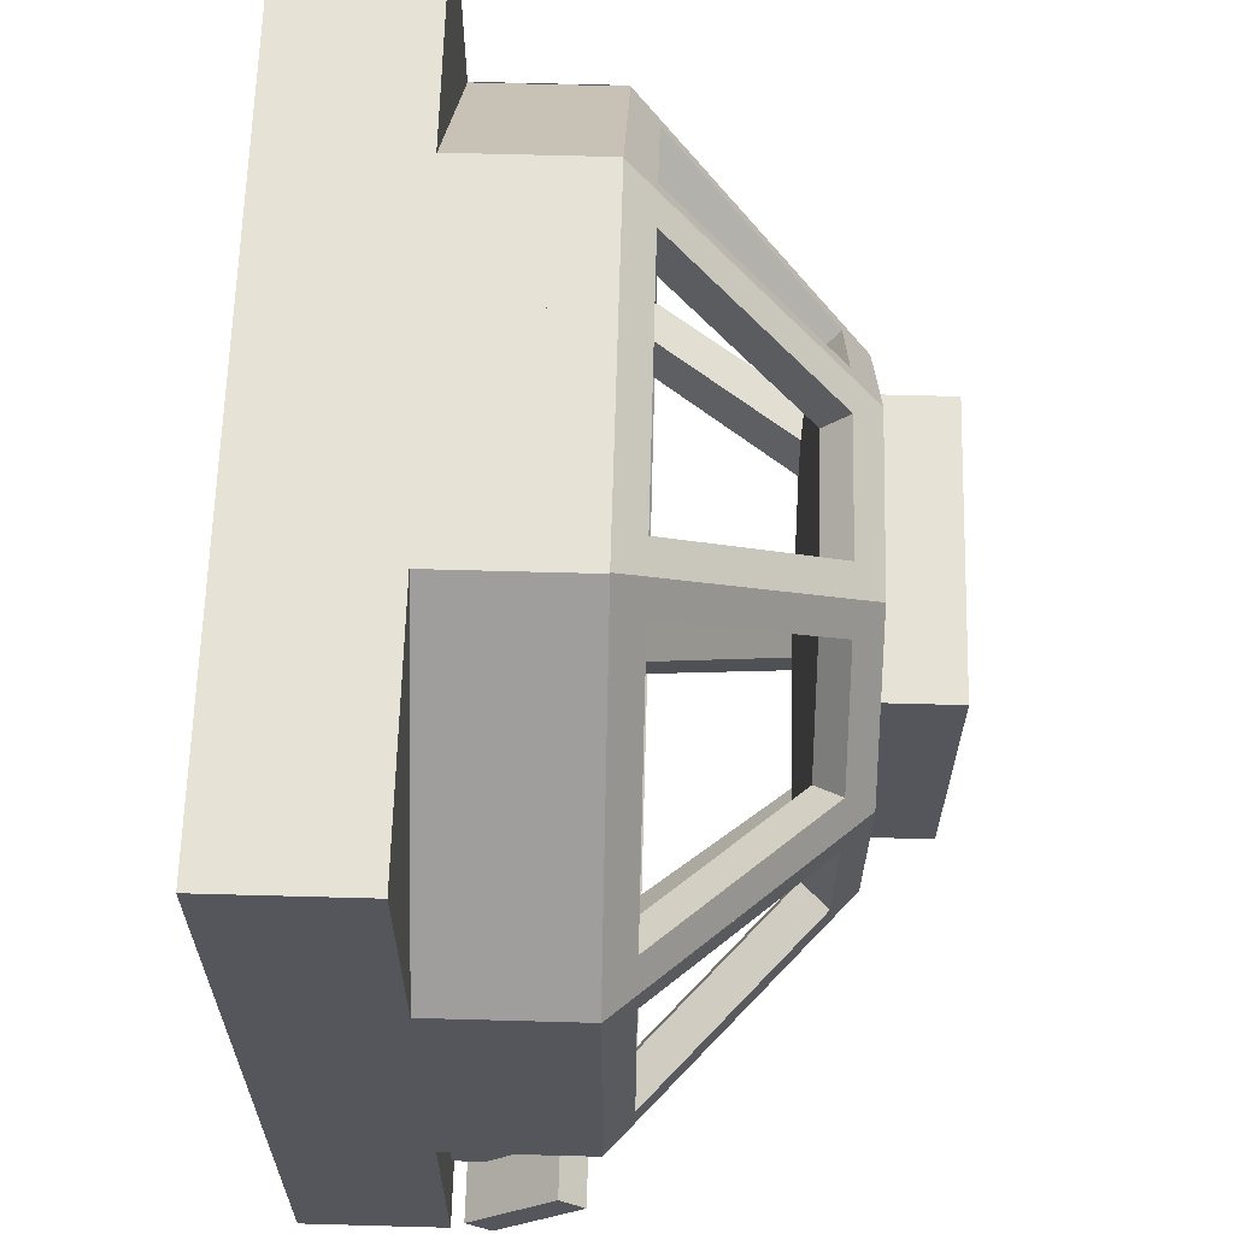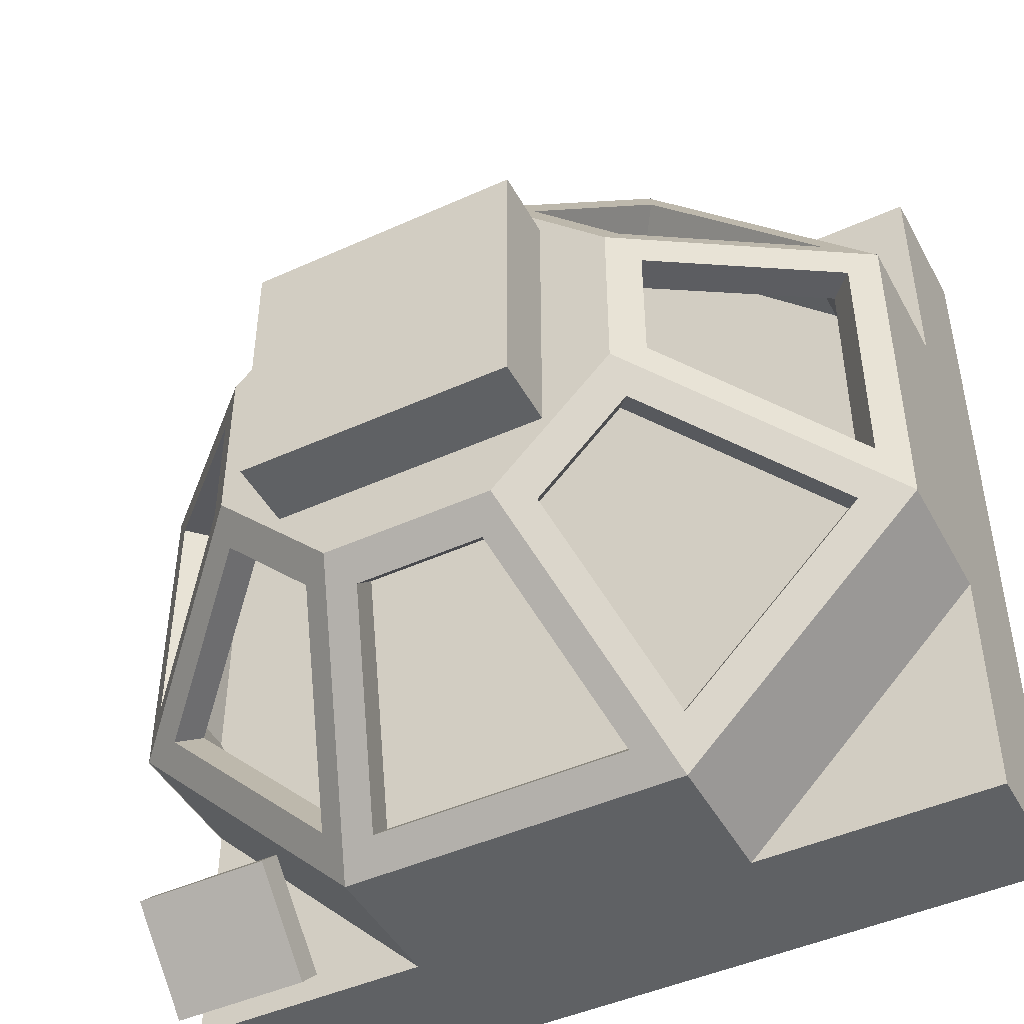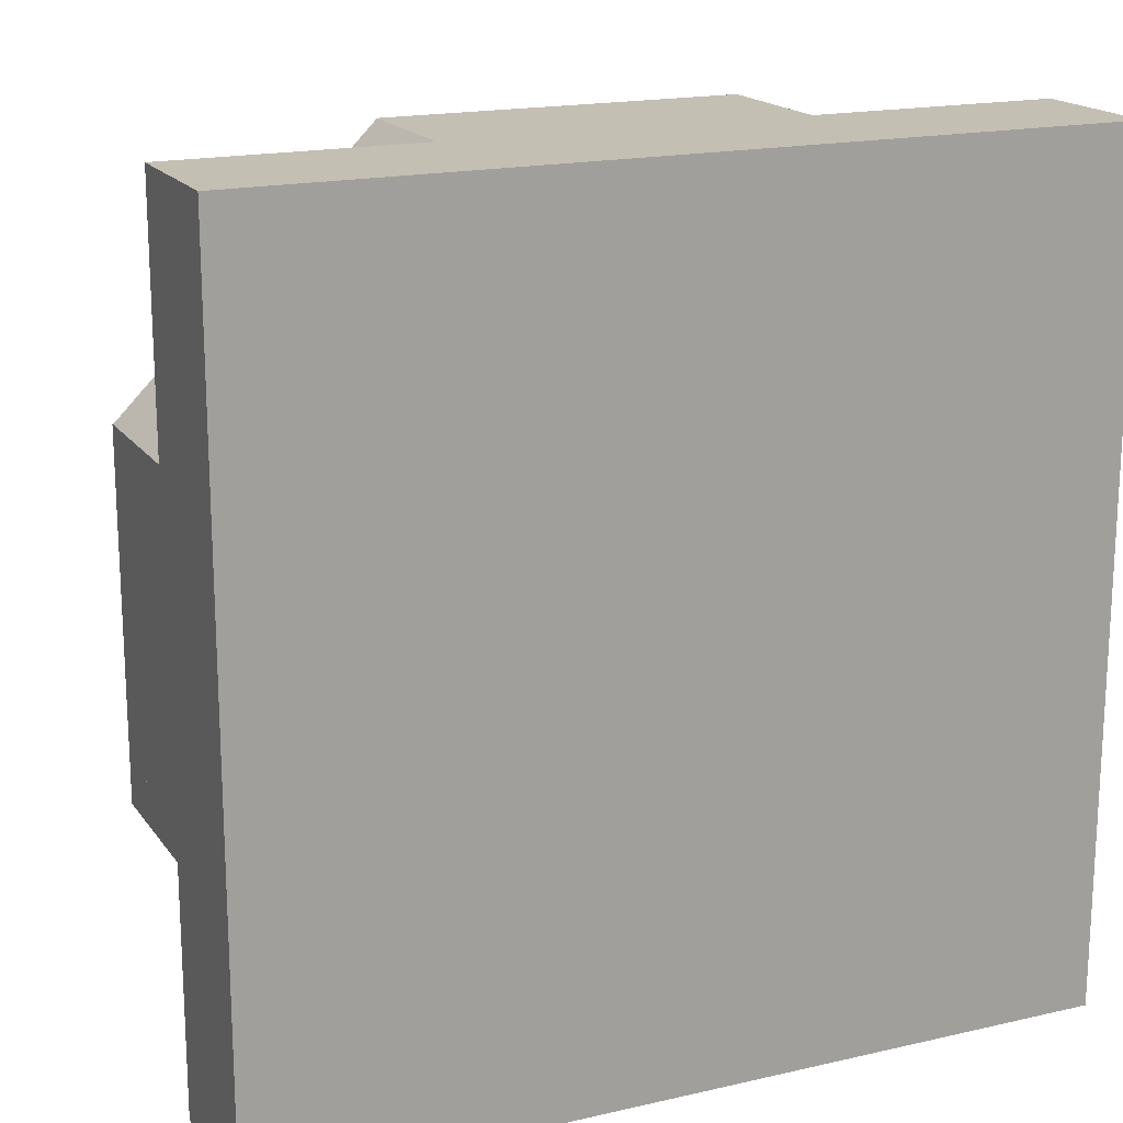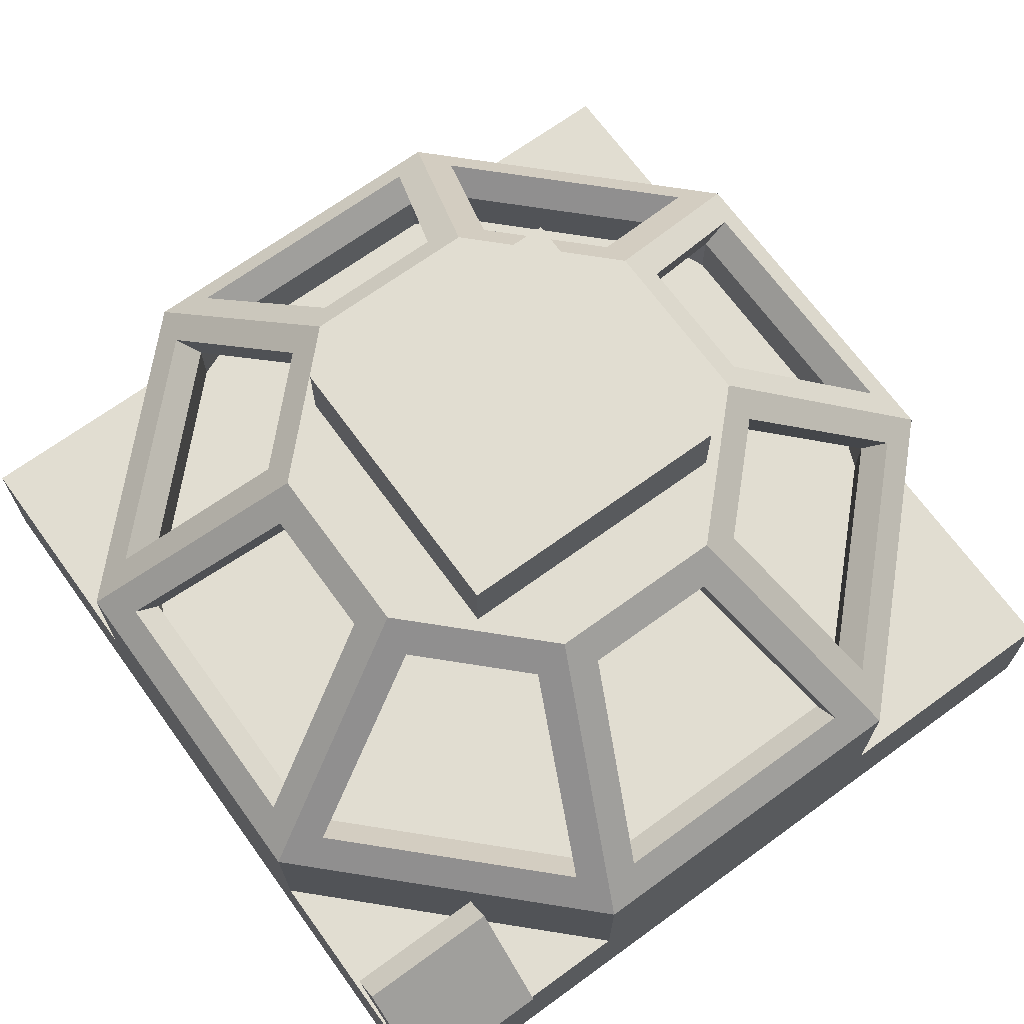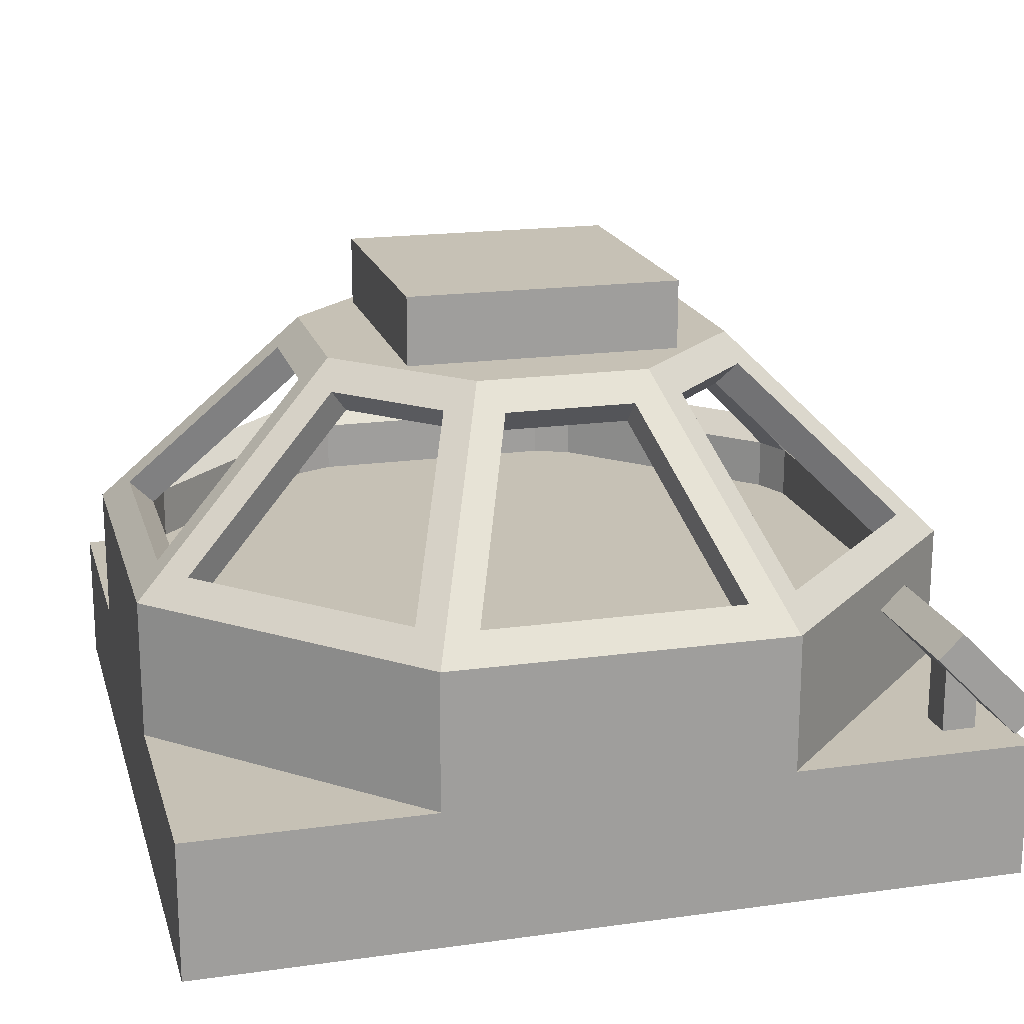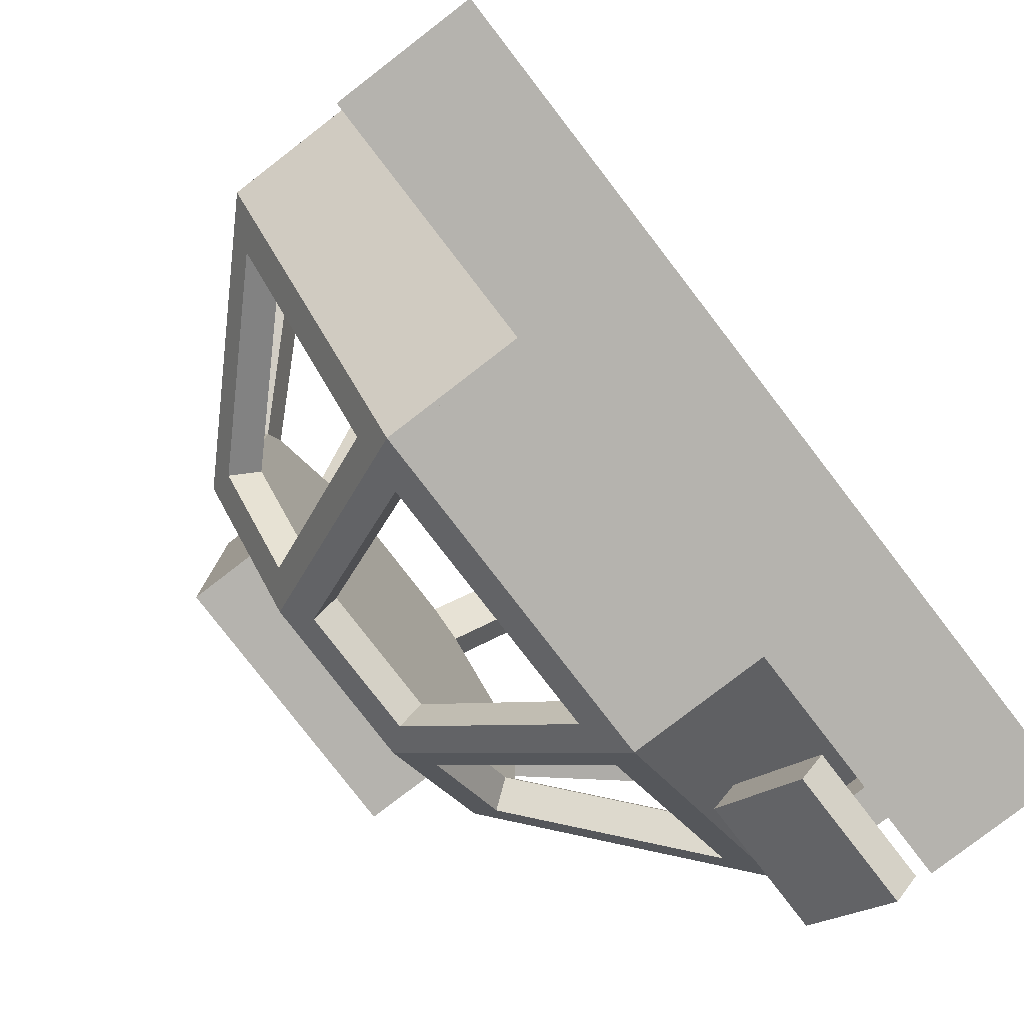
<metadata>
{"format":"obj","ext":"obj","renderer":"f3d","projection":"perspective","resolution":1024,"background":"white","views":[{"elev":63.8,"azim":91.6,"up":"+Z"},{"elev":-46.0,"azim":-152.6,"up":"+Z"},{"elev":17.8,"azim":-24.3,"up":"+Z"},{"elev":68.9,"azim":144.0,"up":"+Y"},{"elev":18.7,"azim":75.2,"up":"+Y"},{"elev":-79.9,"azim":-52.4,"up":"+Z"}]}
</metadata>
<code>
o screen
v 1 0.8567 0.3719
v 1 0.9451 0.2835
v 1 0.5473 0.0625
v 1 0.6357 -0.02589
v 0.5 0.8567 0.3719
v 0.5 0.9451 0.2835
v 0.5 0.5473 0.0625
v 0.5 0.6357 -0.02589
f 2 1 3 4
f 7 5 6 8
f 5 1 2 6
f 4 3 7 8
f 3 1 5 7
f 6 2 4 8
o support
v 0.8125 0.75 0.25
v 0.8125 0.75 0.125
v 0.8125 0.5 0.25
v 0.8125 0.5 0.125
v 0.6875 0.75 0.25
v 0.6875 0.75 0.125
v 0.6875 0.5 0.25
v 0.6875 0.5 0.125
f 10 9 11 12
f 15 13 14 16
f 13 9 10 14
f 12 11 15 16
f 11 9 13 15
f 14 10 12 16
o frame
v -0.5 1.75 1.5
v 0.1213 1 3
v -0.1893 1.75 2.25
v 1 1 2.121
v 0.25 1.75 1.811
v 1 1 0.8787
v 0.25 1.75 1.189
v 0.1213 1 0
v -0.1893 1.75 0.75
v -1.121 1 -4.441e-16
v -0.8107 1.75 0.75
v -2 1 0.8787
v -1.25 1.75 1.189
v -2 1 2.121
v -1.25 1.75 1.811
v -1.121 1 3
v -0.8107 1.75 2.25
v -1.121 0.5 -4.441e-16
v 0.1213 0.5 0
v 1 0.5 0.8787
v 1 0.5 2.121
v 0.1213 0.5 3
v -1.121 0.5 3
v -2 0.5 2.121
v -2 0.5 0.8787
v -0.03401 1.094 0.09375
v -0.966 1.094 0.09375
v -0.733 1.656 0.6562
v -0.267 1.656 0.6562
v 0.8239 1.094 0.8351
v 0.1649 1.094 0.1761
v -0.06813 1.656 0.7386
v 0.2614 1.656 1.068
v 0.9062 1.094 1.966
v 0.9062 1.094 1.034
v 0.3438 1.656 1.267
v 0.3438 1.656 1.733
v 0.1649 1.094 2.824
v 0.8239 1.094 2.165
v 0.2614 1.656 1.932
v -0.06813 1.656 2.261
v -0.966 1.094 2.906
v -0.03401 1.094 2.906
v -0.267 1.656 2.344
v -0.733 1.656 2.344
v -1.824 1.094 2.165
v -1.165 1.094 2.824
v -0.9319 1.656 2.261
v -1.261 1.656 1.932
v -1.906 1.094 1.034
v -1.906 1.094 1.966
v -1.344 1.656 1.733
v -1.344 1.656 1.267
v -1.165 1.094 0.1761
v -1.824 1.094 0.8351
v -1.261 1.656 1.068
v -0.9319 1.656 0.7386
v -0.03401 1.005 0.1821
v -0.966 1.005 0.1821
v -0.733 1.568 0.7446
v -0.267 1.568 0.7446
v 0.7614 1.005 0.8976
v 0.1024 1.005 0.2386
v -0.1306 1.568 0.8011
v 0.1989 1.568 1.131
v -1.102 1.005 0.2386
v -1.761 1.005 0.8976
v -1.199 1.568 1.131
v -0.8694 1.568 0.8011
v -1.818 1.005 1.034
v -1.818 1.005 1.966
v -1.255 1.568 1.733
v -1.255 1.568 1.267
v -1.761 1.005 2.102
v -1.102 1.005 2.761
v -0.8694 1.568 2.199
v -1.199 1.568 1.869
v -0.966 1.005 2.818
v -0.03401 1.005 2.818
v -0.267 1.568 2.255
v -0.733 1.568 2.255
v 0.1024 1.005 2.761
v 0.7614 1.005 2.102
v 0.1989 1.568 1.869
v -0.1306 1.568 2.199
v 0.8179 1.005 1.966
v 0.8179 1.005 1.034
v 0.2554 1.568 1.267
v 0.2554 1.568 1.733
v 1 0.8125 2.121
v 0.1213 0.8125 3
v -0.5 0.8125 1.5
v -1.121 0.8125 3
v -2 0.8125 2.121
v -2 0.8125 0.8787
v -1.121 0.8125 -4.441e-16
v 0.1213 0.8125 0
v 1 0.8125 0.8787
v -1.761 1.005 0.8976
v -1.102 1.005 0.2386
v -0.966 1.005 0.1821
v -0.03401 1.005 0.1821
v 0.1024 1.005 0.2386
v 0.7614 1.005 0.8976
v 0.8179 0.8179 1.034
v 0.8179 0.8179 1.966
v 0.7614 0.8179 2.102
v 0.1024 0.8179 2.761
v -0.03401 0.8179 2.818
v -0.966 0.8179 2.818
v -1.102 0.8179 2.761
v -1.761 0.8179 2.102
v -1.818 0.8179 1.966
v -1.818 0.8179 1.034
v -1.102 0.8179 0.2386
v -0.966 0.8179 0.1821
v -1.761 0.8179 0.8976
v -0.03401 0.8179 0.1821
v 0.1024 0.8179 0.2386
v 0.7614 0.8179 0.8976
f 107 106 108
f 19 21 17
f 106 114 108
f 21 23 17
f 114 113 108
f 23 25 17
f 113 112 108
f 25 27 17
f 112 111 108
f 27 29 17
f 111 110 108
f 29 31 17
f 110 109 108
f 31 33 17
f 109 107 108
f 33 19 17
f 35 34 26 24
f 36 35 24 22
f 38 37 20 18
f 34 41 28 26
f 43 42 24 26
f 44 43 26 27
f 45 44 27 25
f 42 45 25 24
f 47 46 22 24
f 48 47 24 25
f 49 48 25 23
f 46 49 23 22
f 51 50 20 22
f 52 51 22 23
f 53 52 23 21
f 50 53 21 20
f 55 54 18 20
f 56 55 20 21
f 57 56 21 19
f 54 57 19 18
f 59 58 32 18
f 60 59 18 19
f 61 60 19 33
f 58 61 33 32
f 63 62 30 32
f 64 63 32 33
f 65 64 33 31
f 62 65 31 30
f 67 66 28 30
f 68 67 30 31
f 69 68 31 29
f 66 69 29 28
f 71 70 26 28
f 72 71 28 29
f 73 72 29 27
f 70 73 27 26
f 75 74 42 43
f 76 75 43 44
f 77 76 44 45
f 74 77 45 42
f 79 78 46 47
f 80 79 47 48
f 81 80 48 49
f 78 81 49 46
f 83 82 70 71
f 84 83 71 72
f 85 84 72 73
f 82 85 73 70
f 87 86 66 67
f 88 87 67 68
f 89 88 68 69
f 86 89 69 66
f 91 90 62 63
f 92 91 63 64
f 93 92 64 65
f 90 93 65 62
f 95 94 58 59
f 96 95 59 60
f 97 96 60 61
f 94 97 61 58
f 99 98 54 55
f 100 99 55 56
f 101 100 56 57
f 98 101 57 54
f 103 102 50 51
f 104 103 51 52
f 105 104 52 53
f 102 105 53 50
f 84 89 86 83
f 88 93 90 87
f 94 91 92 97
f 98 95 96 101
f 102 99 100 105
f 78 103 104 81
f 80 77 74 79
f 82 75 76 85
f 40 39 32 30
f 97 92 93 88
f 88 89 84 85
f 85 76 77 80
f 105 20 21 100
f 97 88 85 80
f 80 105 100 97
f 100 101 96 97
f 80 81 104 105
f 115 116 83 82
f 116 117 82 75
f 117 118 75 74
f 118 119 74 79
f 119 120 79 78
f 103 121 122 102
f 102 122 123 99
f 99 123 124 98
f 98 124 125 95
f 95 125 126 94
f 94 126 127 91
f 91 127 128 90
f 90 128 129 87
f 87 129 130 86
f 86 130 133 83
f 82 131 132 75
f 83 133 131 82
f 75 132 134 74
f 74 134 135 79
f 79 135 136 78
f 78 136 121 103
o input_port
v 0 2 2
v 0 2 1
v 0 1.75 2
v 0 1.75 1
v -1 2 2
v -1 2 1
v -1 1.75 2
v -1 1.75 1
f 138 137 139 140
f 143 141 142 144
f 141 137 138 142
f 139 137 141 143
f 142 138 140 144
o base
v 1 0.5 3
v 1 0.5 0
v 1 0 3
v 1 0 0
v -2 0.5 3
v -2 0.5 0
v -2 0 3
v -2 0 0
v -2 0.5 2
v -2 0 2
v -2 0.5 1
v -2 0 1
v 1 0 2
v 1 0 1
v 1 0.5 2
v 1 0.5 1
v -1 0.5 0
v -1 0 0
v 0 0.5 0
v 0 0 0
v -1 0 1
v 0 0 1
v -1 0 2
v 0 0 2
v -1 0 3
v 0 0 3
v -1 0.5 3
v 0 0.5 3
v -1 0.5 2
v 0 0.5 2
v -1 0.5 1
v 0 0.5 1
v 1 1 1
v 1 1 2
v -1 1 3
v 0 1 3
v -2 1 2
v -2 1 1
v 1 0.5 0.875
v 1 1 0.875
v 1 1 2.125
v 1 0.5 2.125
v 0.125 0.5 3
v 0.125 1 3
v -1.125 1 3
v -1.125 0.5 3
v -2 0.5 2.125
v -2 1 2.125
v -2 1 0.875
v -2 0.5 0.875
f 146 160 158 148
f 152 156 155 150
f 146 163 176 160
f 158 166 164 148
f 145 172 170 147
f 148 164 163 146
f 149 153 154 151
f 153 155 156 154
f 147 170 168 157
f 157 168 166 158
f 147 157 159 145
f 157 158 160 159
f 159 174 172 145
f 150 161 162 152
f 161 163 164 162
f 152 162 165 156
f 162 164 166 165
f 156 165 167 154
f 165 166 168 167
f 154 167 169 151
f 167 168 170 169
f 151 169 171 149
f 169 170 172 171
f 149 171 173 153
f 155 175 161 150
f 177 178 159 160
f 180 179 171 172
f 181 182 155 153
f 160 183 184 177
f 178 185 186 159
f 172 187 188 180
f 179 189 190 171
f 153 191 192 181
f 182 193 194 155

</code>
